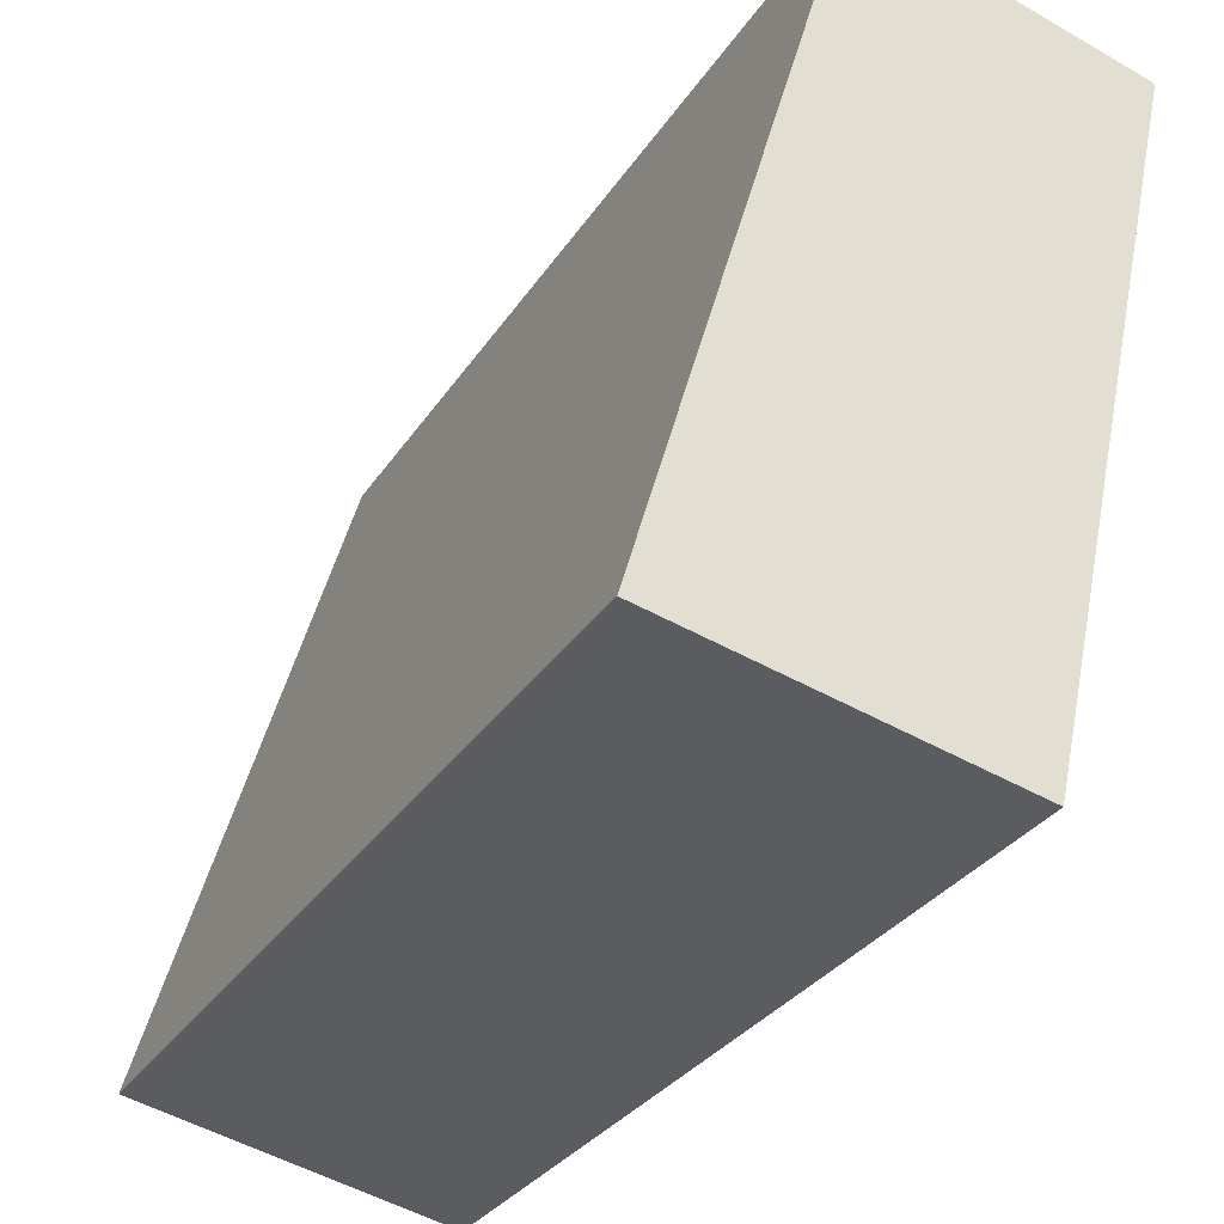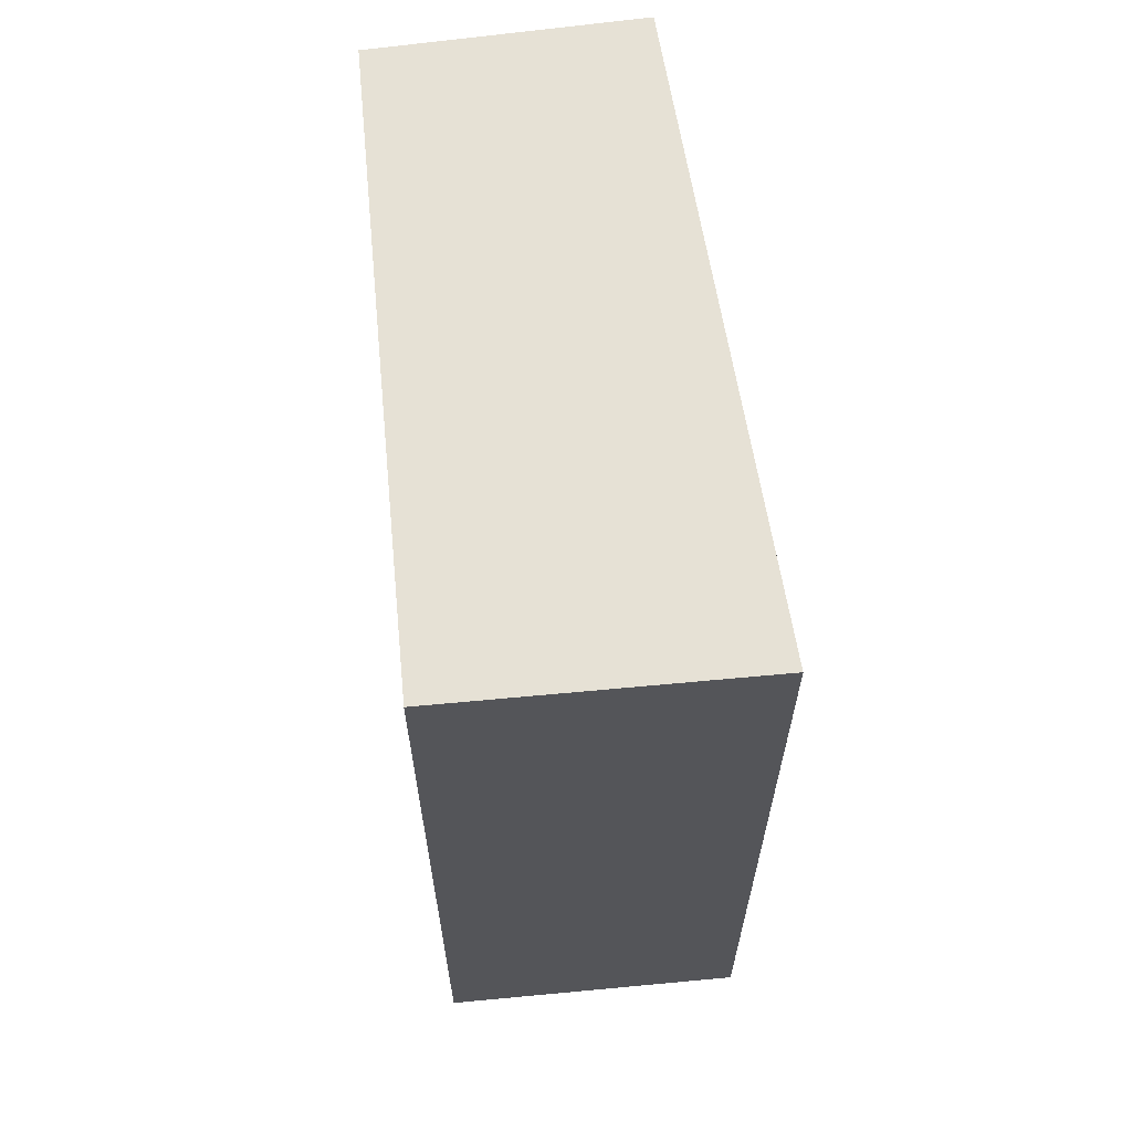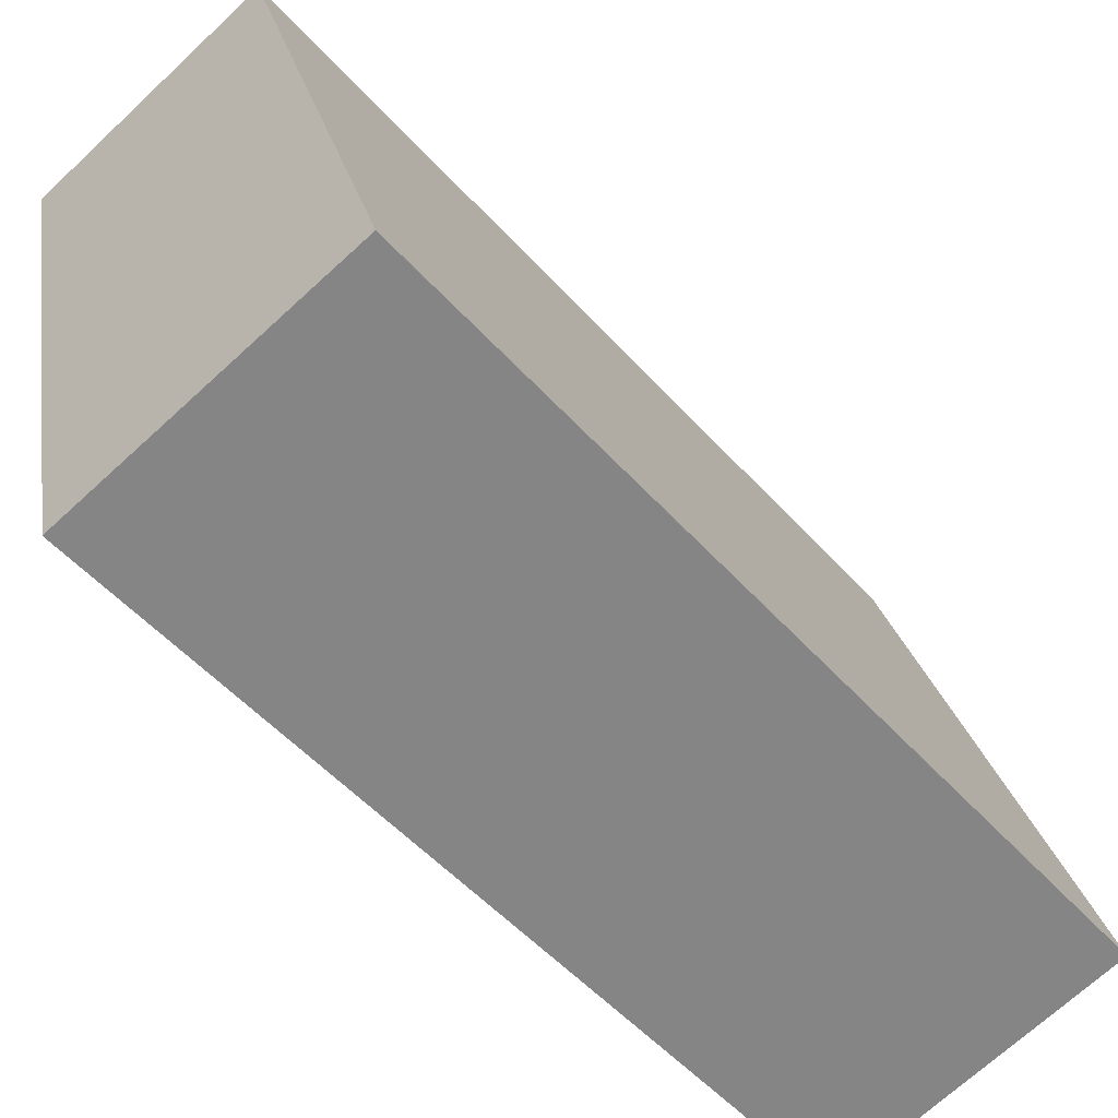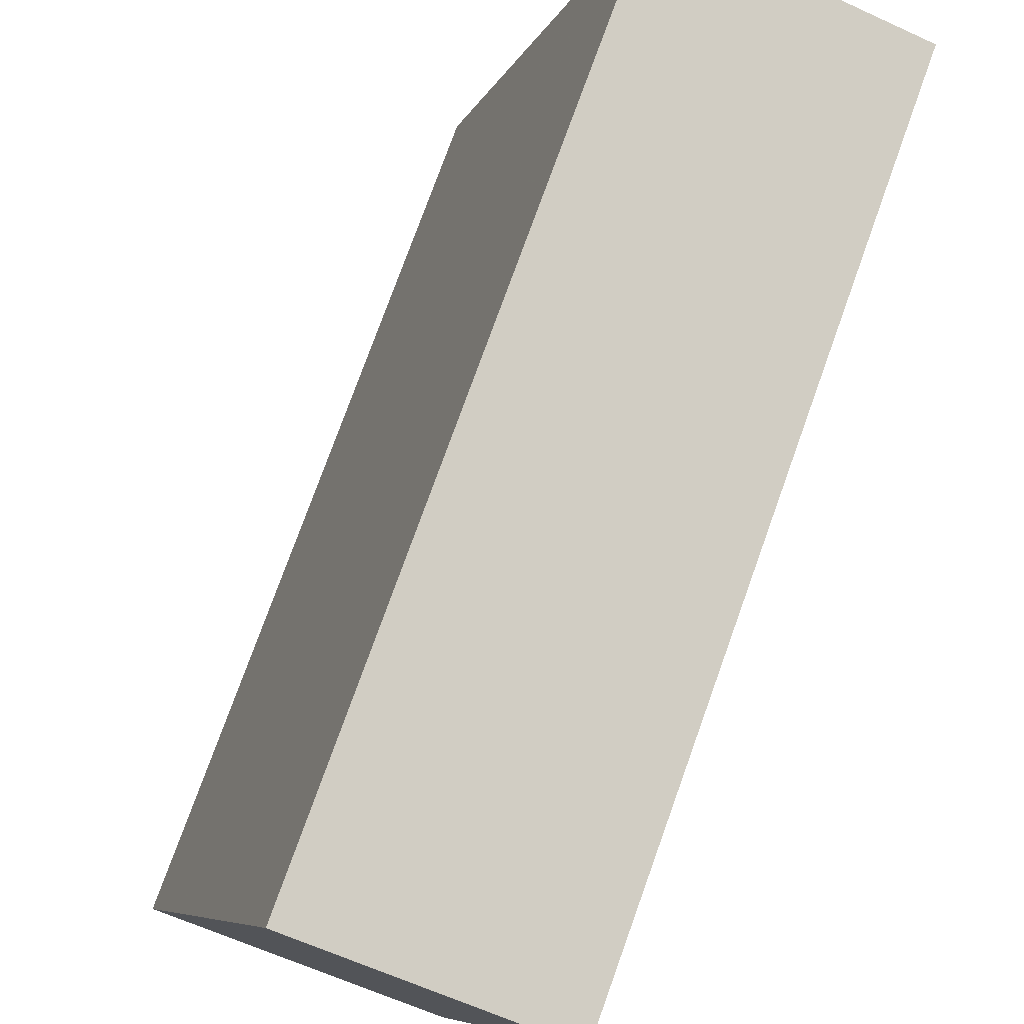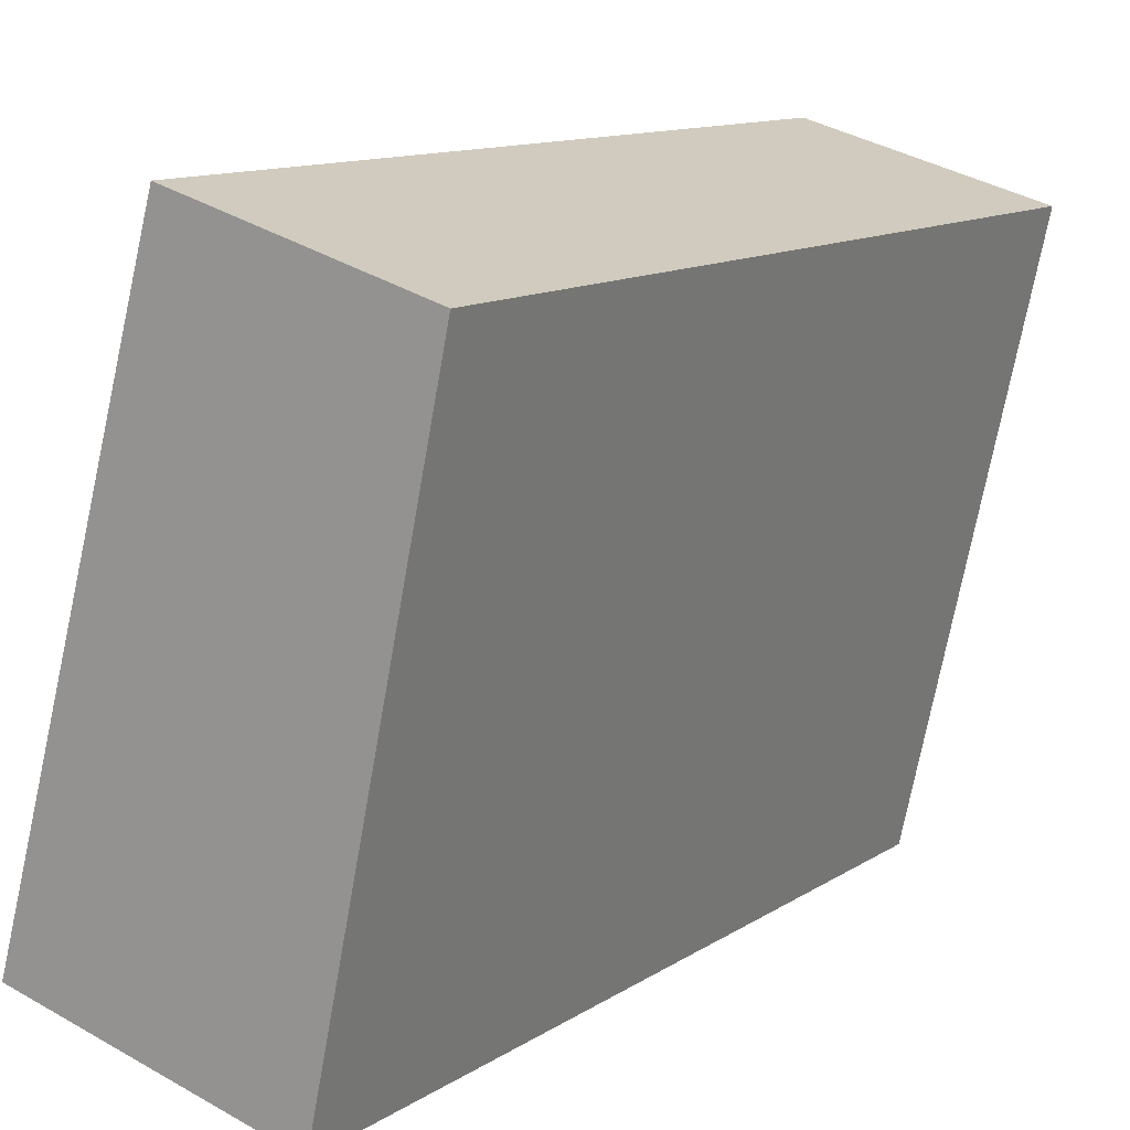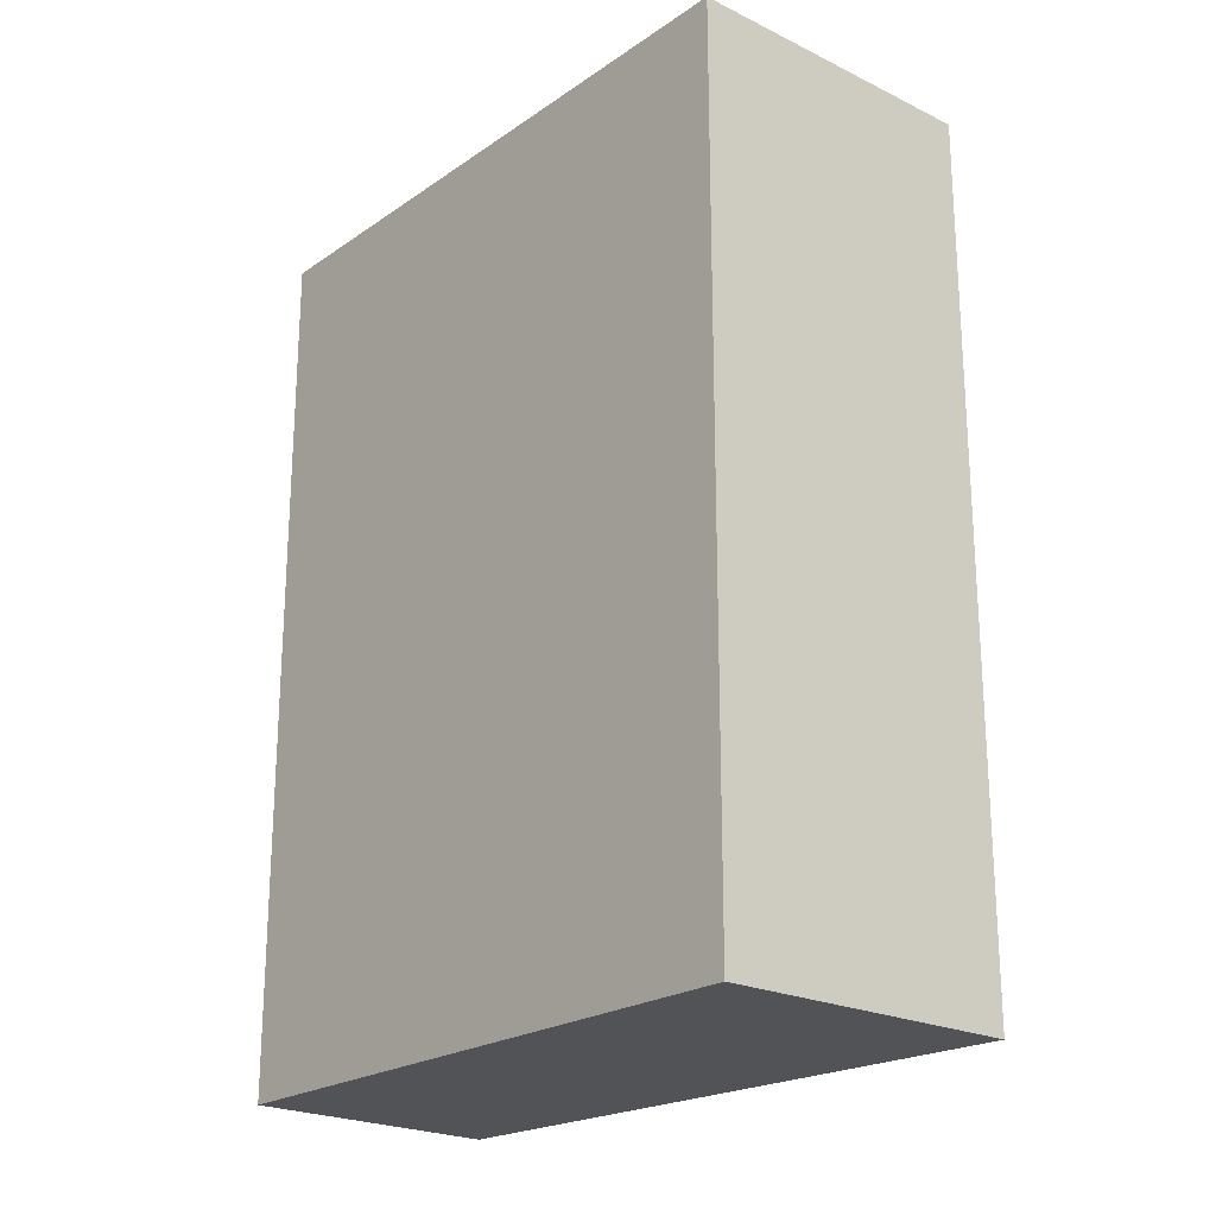
<metadata>
{"format":"obj","ext":"obj","renderer":"f3d","projection":"perspective","resolution":1024,"background":"white","views":[{"elev":-30.4,"azim":-27.0,"up":"+Z"},{"elev":64.4,"azim":-173.0,"up":"+Y"},{"elev":-53.2,"azim":-139.2,"up":"+Z"},{"elev":76.7,"azim":19.8,"up":"+Z"},{"elev":12.5,"azim":35.2,"up":"+Z"},{"elev":-22.1,"azim":152.1,"up":"+Y"}]}
</metadata>
<code>
v -0.319 0.01437 6.054
v -0.2965 0.01437 6.131
v -0.2648 0.01437 6.122
v -0.2815 0.01437 6.046
v -0.319 -0.09353 6.054
v -0.2815 -0.09353 6.046
v -0.2648 -0.09353 6.122
v -0.2965 -0.09353 6.131
v -0.2815 -0.09353 6.046
v -0.319 -0.09353 6.054
v -0.319 0.01437 6.054
v -0.2815 0.01437 6.046
v -0.2648 -0.09353 6.122
v -0.2815 -0.09353 6.046
v -0.2815 0.01437 6.046
v -0.2648 0.01437 6.122
v -0.2965 -0.09353 6.131
v -0.2648 -0.09353 6.122
v -0.2648 0.01437 6.122
v -0.2965 0.01437 6.131
v -0.319 -0.09353 6.054
v -0.2965 -0.09353 6.131
v -0.2965 0.01437 6.131
v -0.319 0.01437 6.054
f 1 2 3
f 1 3 4
f 5 6 7
f 5 7 8
f 9 10 11
f 9 11 12
f 13 14 15
f 13 15 16
f 17 18 19
f 17 19 20
f 21 22 23
f 21 23 24

</code>
